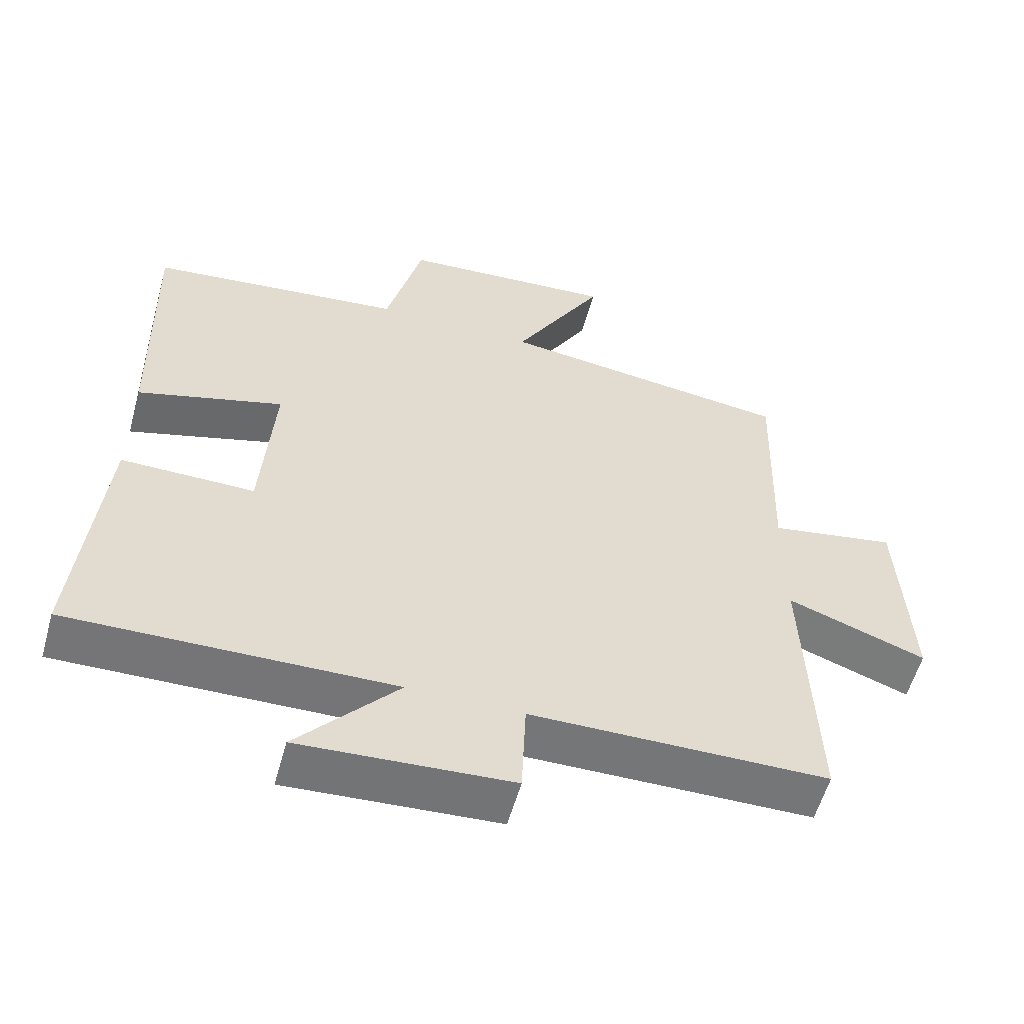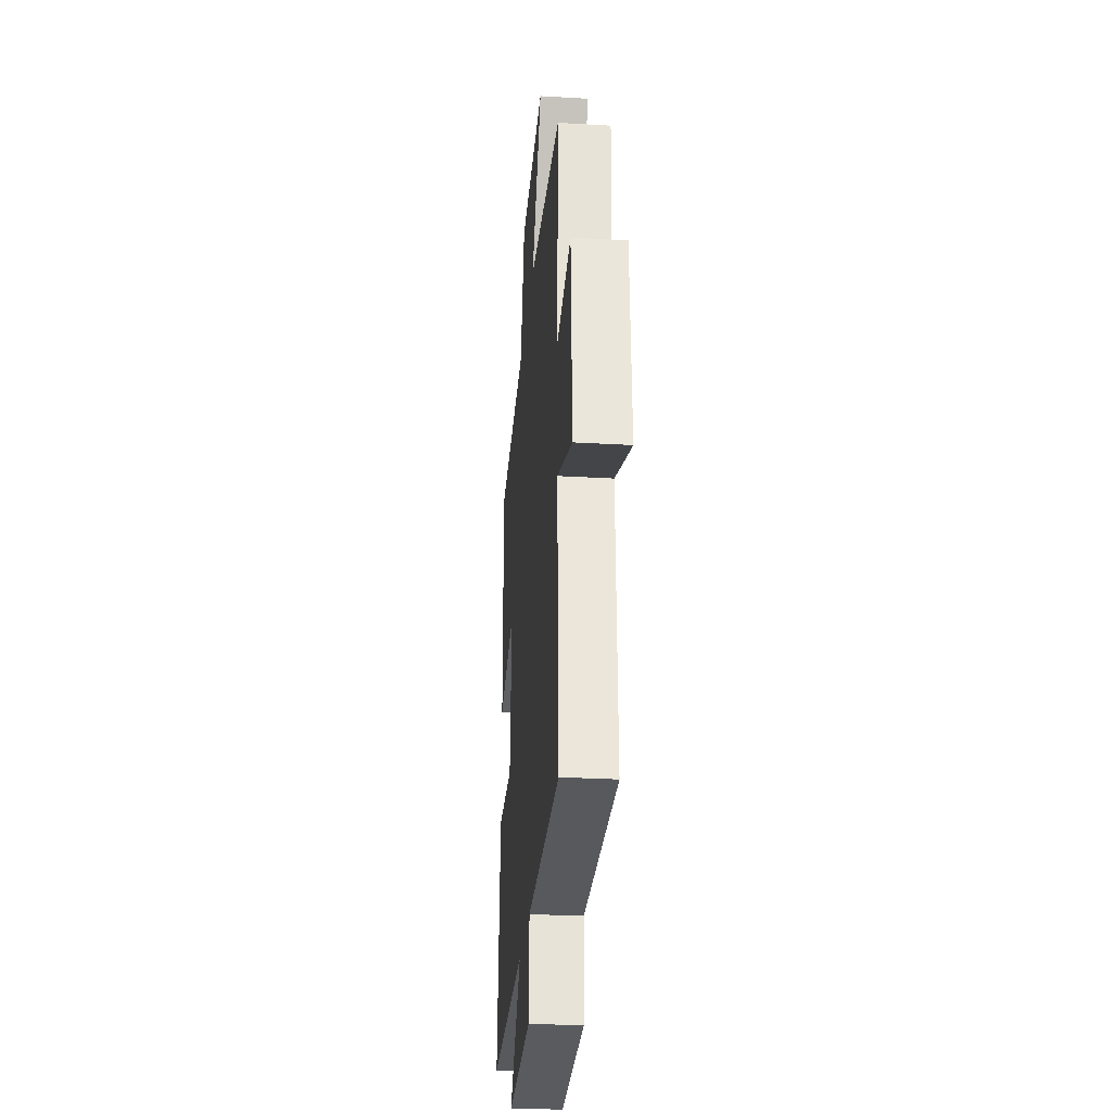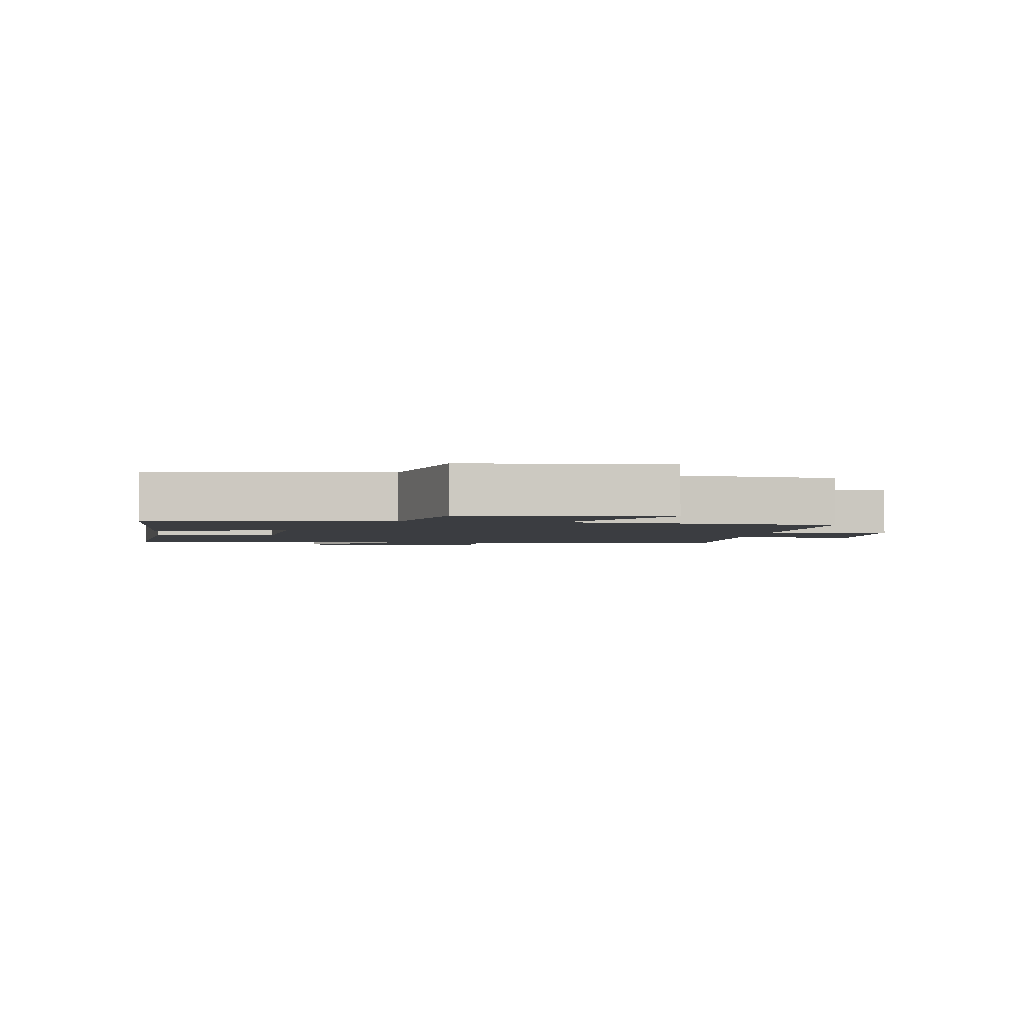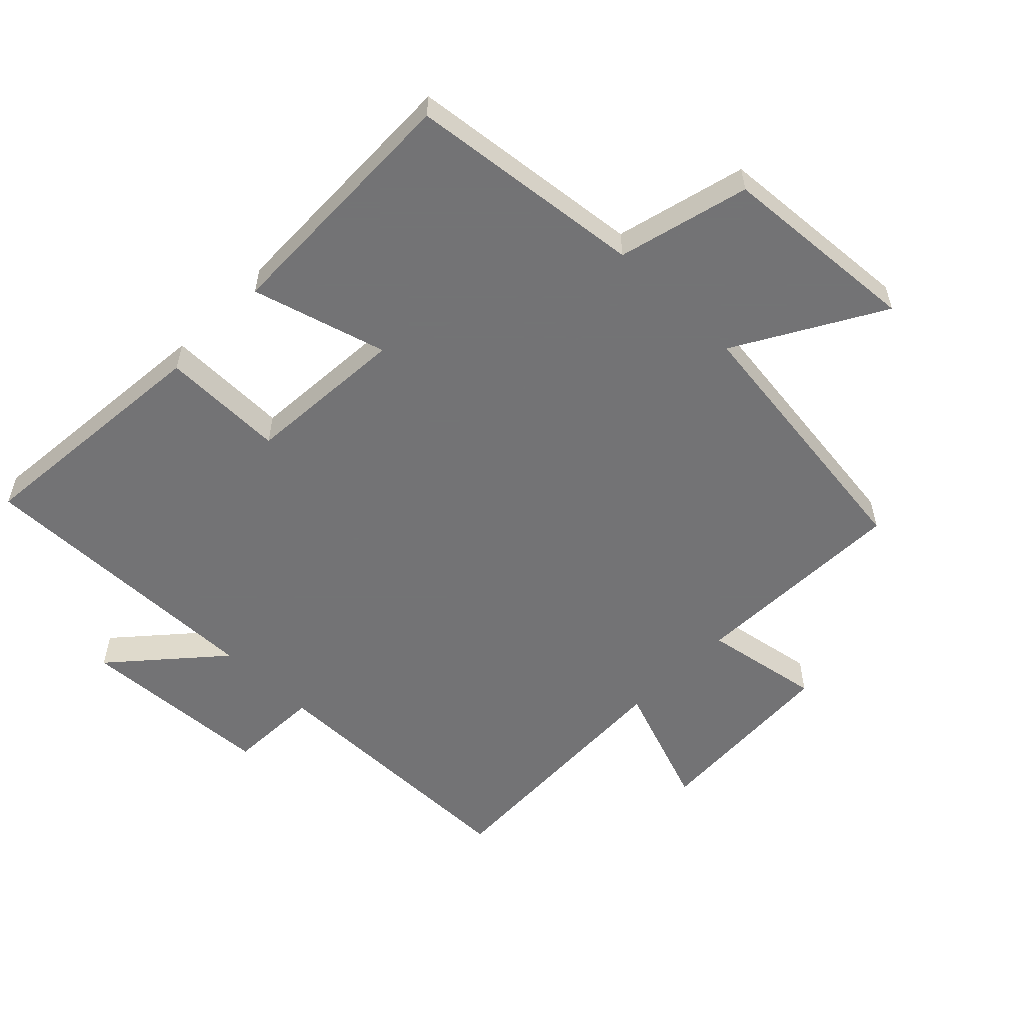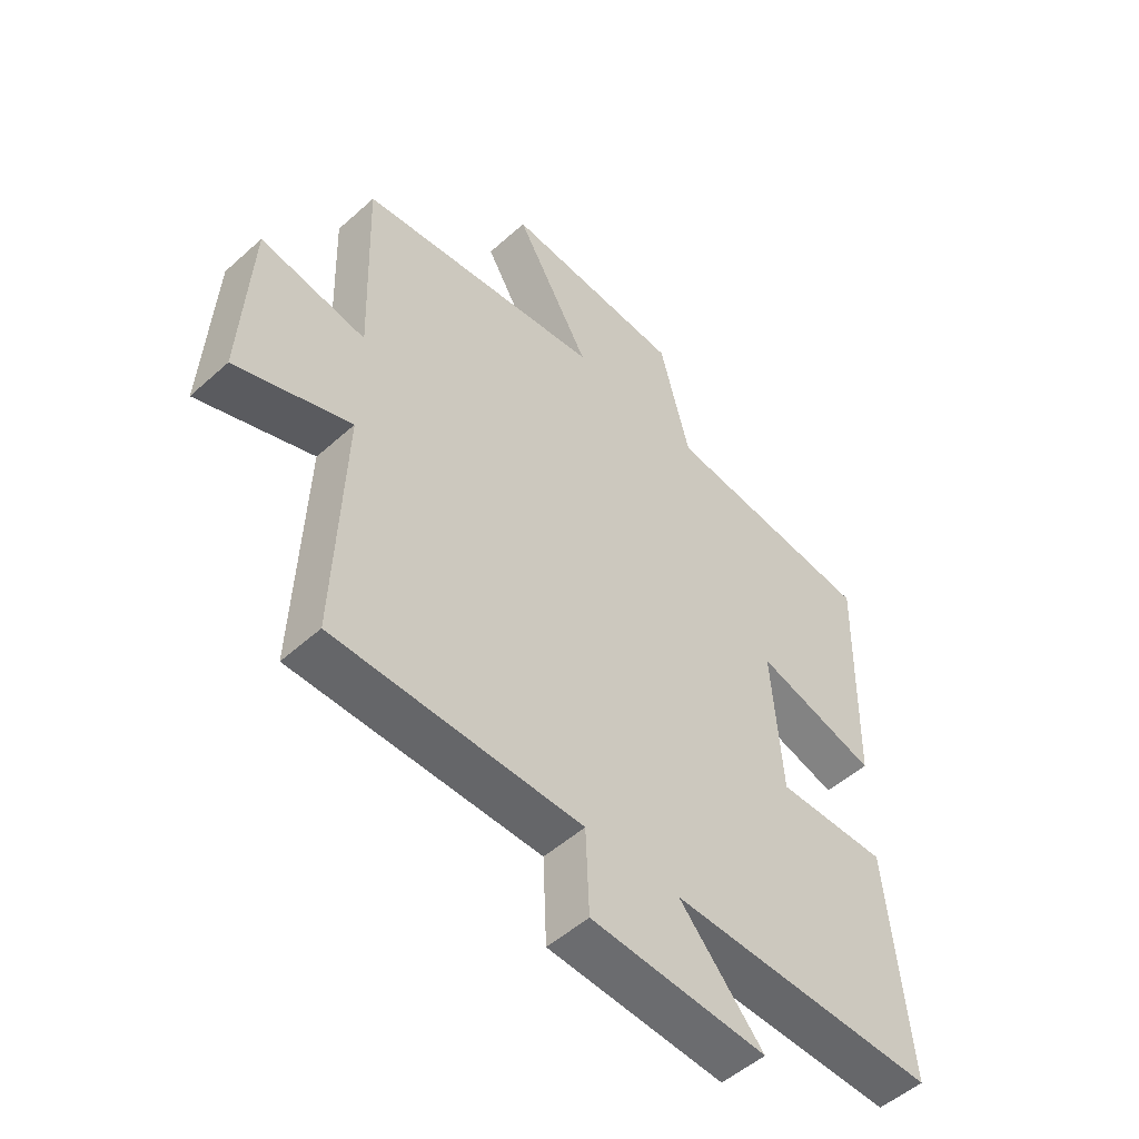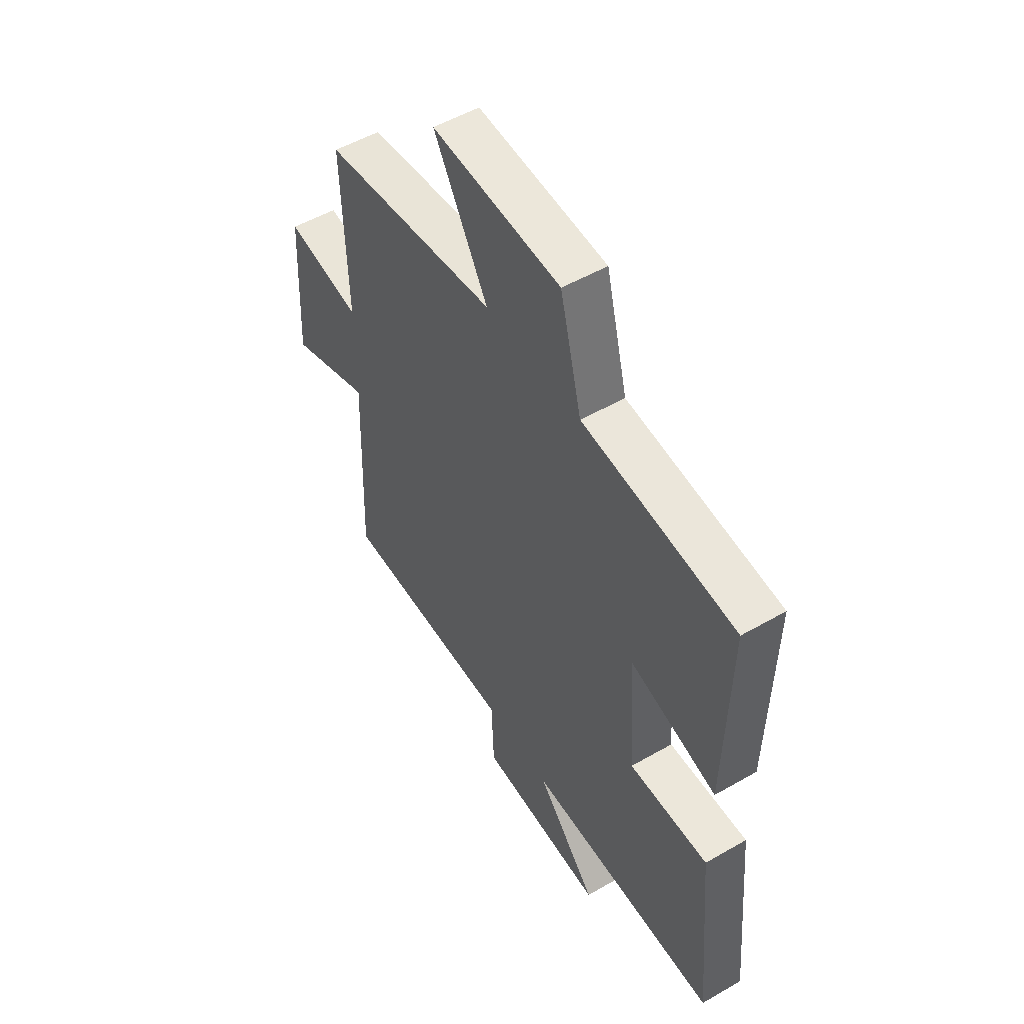
<metadata>
{"format":"obj","ext":"obj","renderer":"f3d","projection":"perspective","resolution":1024,"background":"white","views":[{"elev":-56.8,"azim":-15.5,"up":"+Z"},{"elev":-28.8,"azim":85.0,"up":"+Z"},{"elev":-2.5,"azim":-7.4,"up":"+Y"},{"elev":-56.0,"azim":-44.3,"up":"+Y"},{"elev":-51.5,"azim":134.2,"up":"+Z"},{"elev":52.5,"azim":-121.8,"up":"+Z"}]}
</metadata>
<code>
v -0.509 0.07 0.459
v -0.143 0.07 0.5
v -0.091 0.07 0.703
v 0.219 0.07 0.725
v 0.089 0.07 0.5
v 0.511 0.07 0.446
v 0.5 0.07 0.106
v 0.682 0.07 0.138
v 0.698 0.07 -0.16
v 0.5 0.07 -0.088
v 0.515 0.07 -0.496
v 0.09 0.07 -0.5
v 0.084 0.07 -0.644
v -0.218 0.07 -0.662
v -0.074 0.07 -0.5
v -0.536 0.07 -0.509
v -0.5 0.07 -0.123
v -0.309 0.07 -0.125
v -0.291 0.07 0.125
v -0.5 0.07 0.065
v -0.509 0 0.459
v -0.143 0 0.5
v -0.091 0 0.703
v 0.219 0 0.725
v 0.089 0 0.5
v 0.511 0 0.446
v 0.5 0 0.106
v 0.682 0 0.138
v 0.698 0 -0.16
v 0.5 0 -0.088
v 0.515 0 -0.496
v 0.09 0 -0.5
v 0.084 0 -0.644
v -0.218 0 -0.662
v -0.074 0 -0.5
v -0.536 0 -0.509
v -0.5 0 -0.123
v -0.309 0 -0.125
v -0.291 0 0.125
v -0.5 0 0.065
f 19 20 1 2
f 18 19 2
f 15 16 17 18
f 15 18 2
f 12 13 14 15
f 10 11 12 15
f 10 15 2 3
f 7 8 9 10
f 5 6 7
f 5 7 10
f 3 4 5
f 3 5 10
f 22 21 40 39
f 22 39 38
f 38 37 36 35
f 22 38 35
f 35 34 33 32
f 35 32 31 30
f 23 22 35 30
f 30 29 28 27
f 27 26 25
f 30 27 25
f 25 24 23
f 30 25 23
f 1 21 22 2
f 2 22 23 3
f 3 23 24 4
f 4 24 25 5
f 5 25 26 6
f 6 26 27 7
f 7 27 28 8
f 8 28 29 9
f 9 29 30 10
f 10 30 31 11
f 11 31 32 12
f 12 32 33 13
f 13 33 34 14
f 14 34 35 15
f 15 35 36 16
f 16 36 37 17
f 17 37 38 18
f 18 38 39 19
f 19 39 40 20
f 20 40 21 1

</code>
